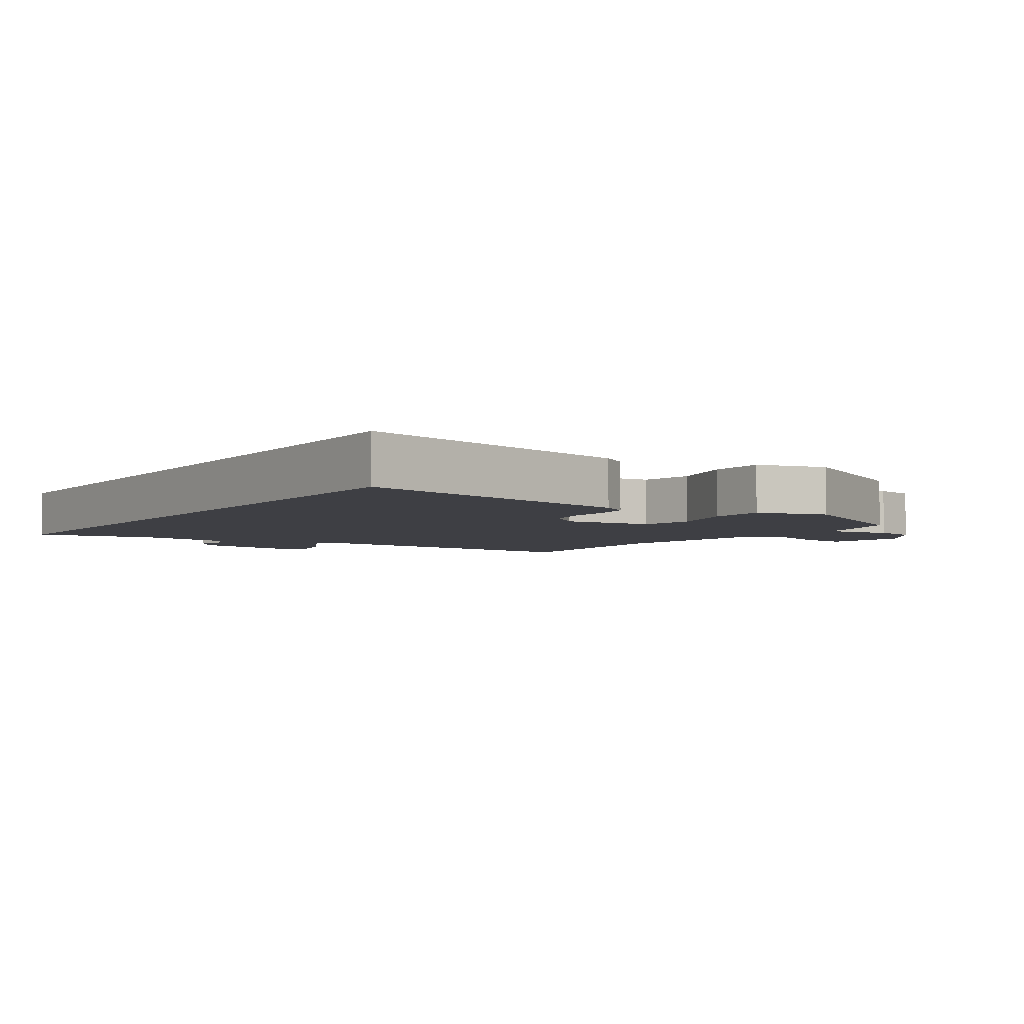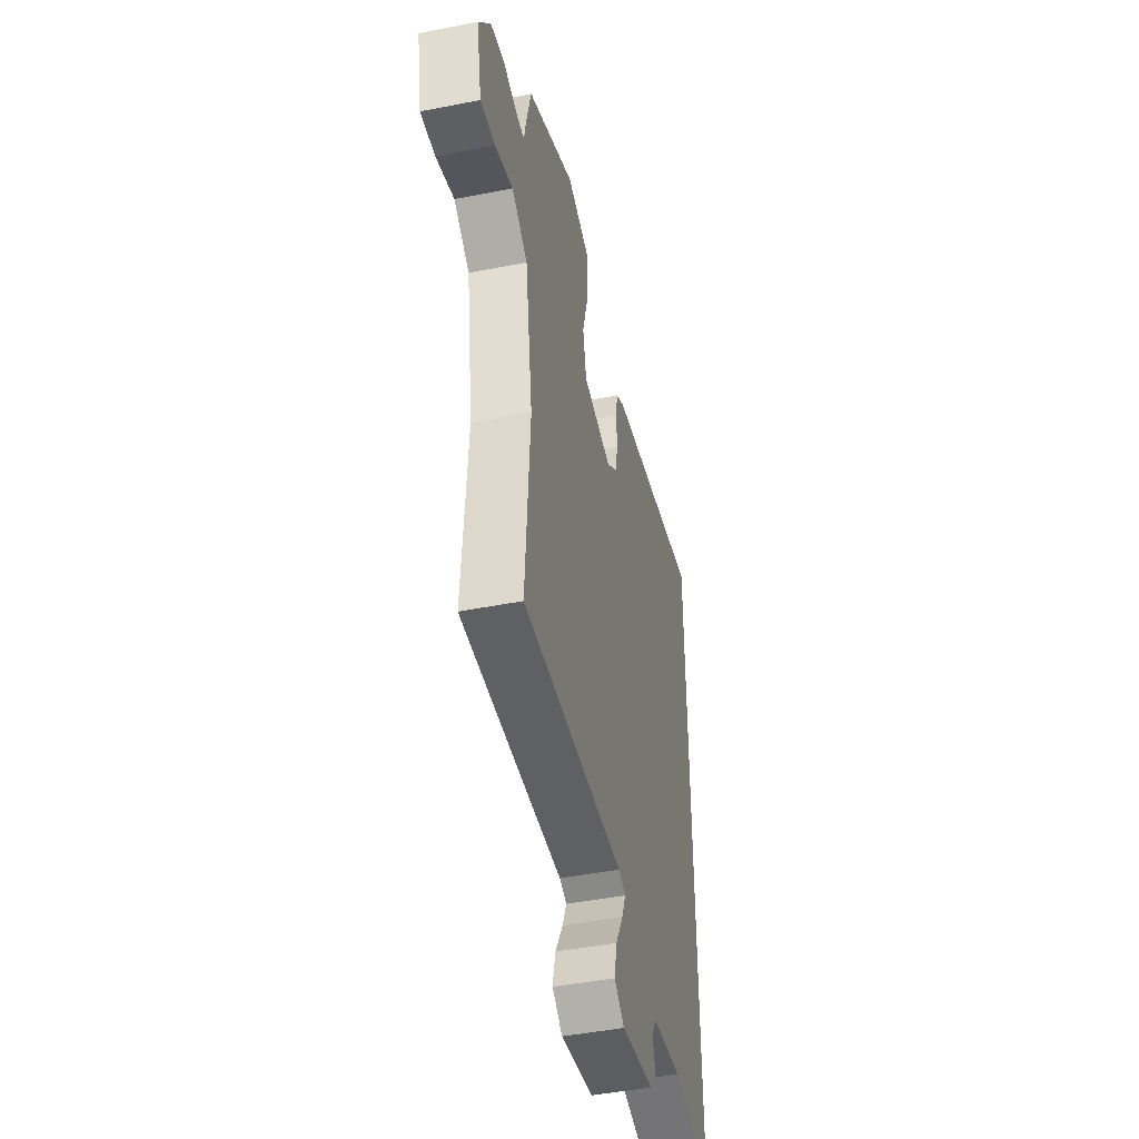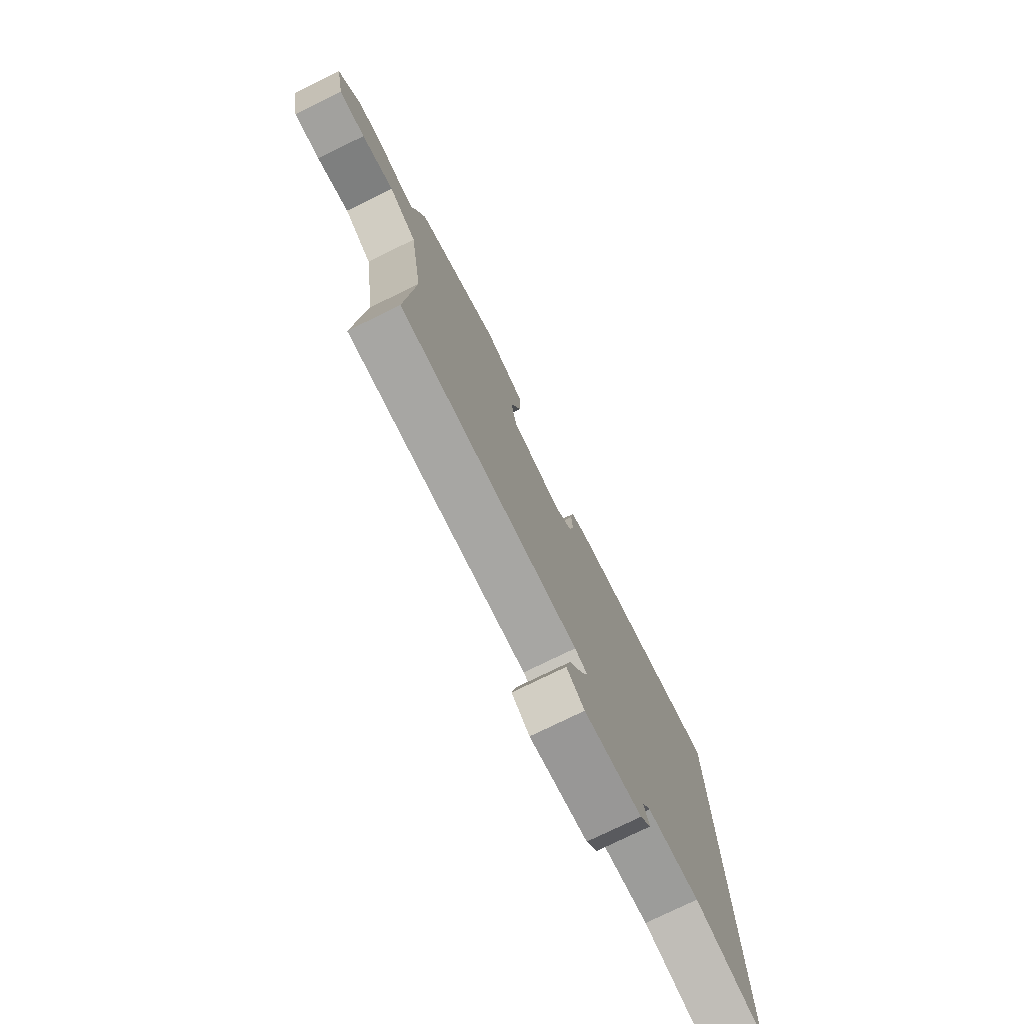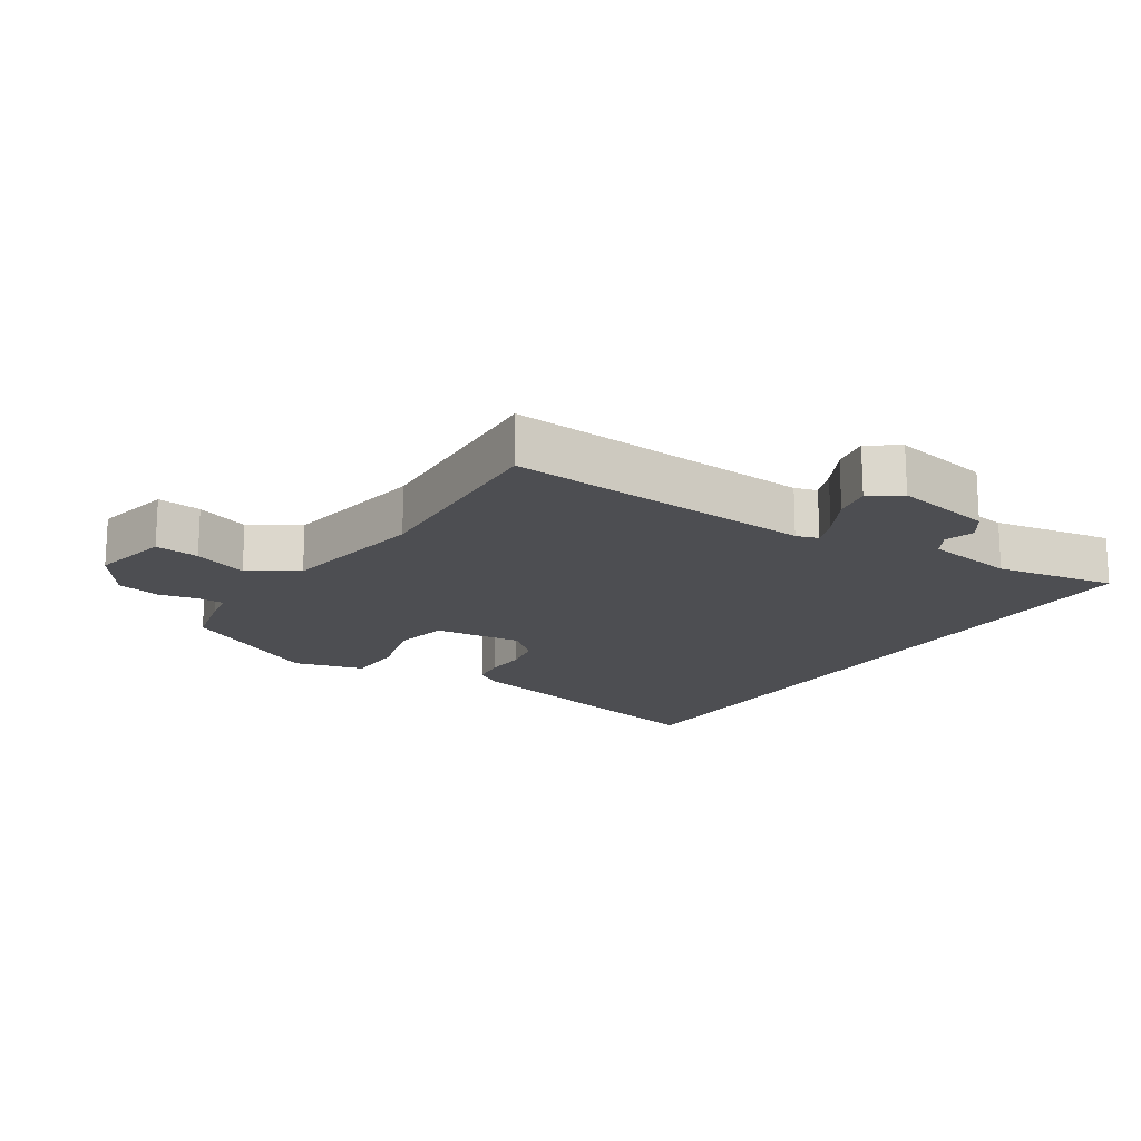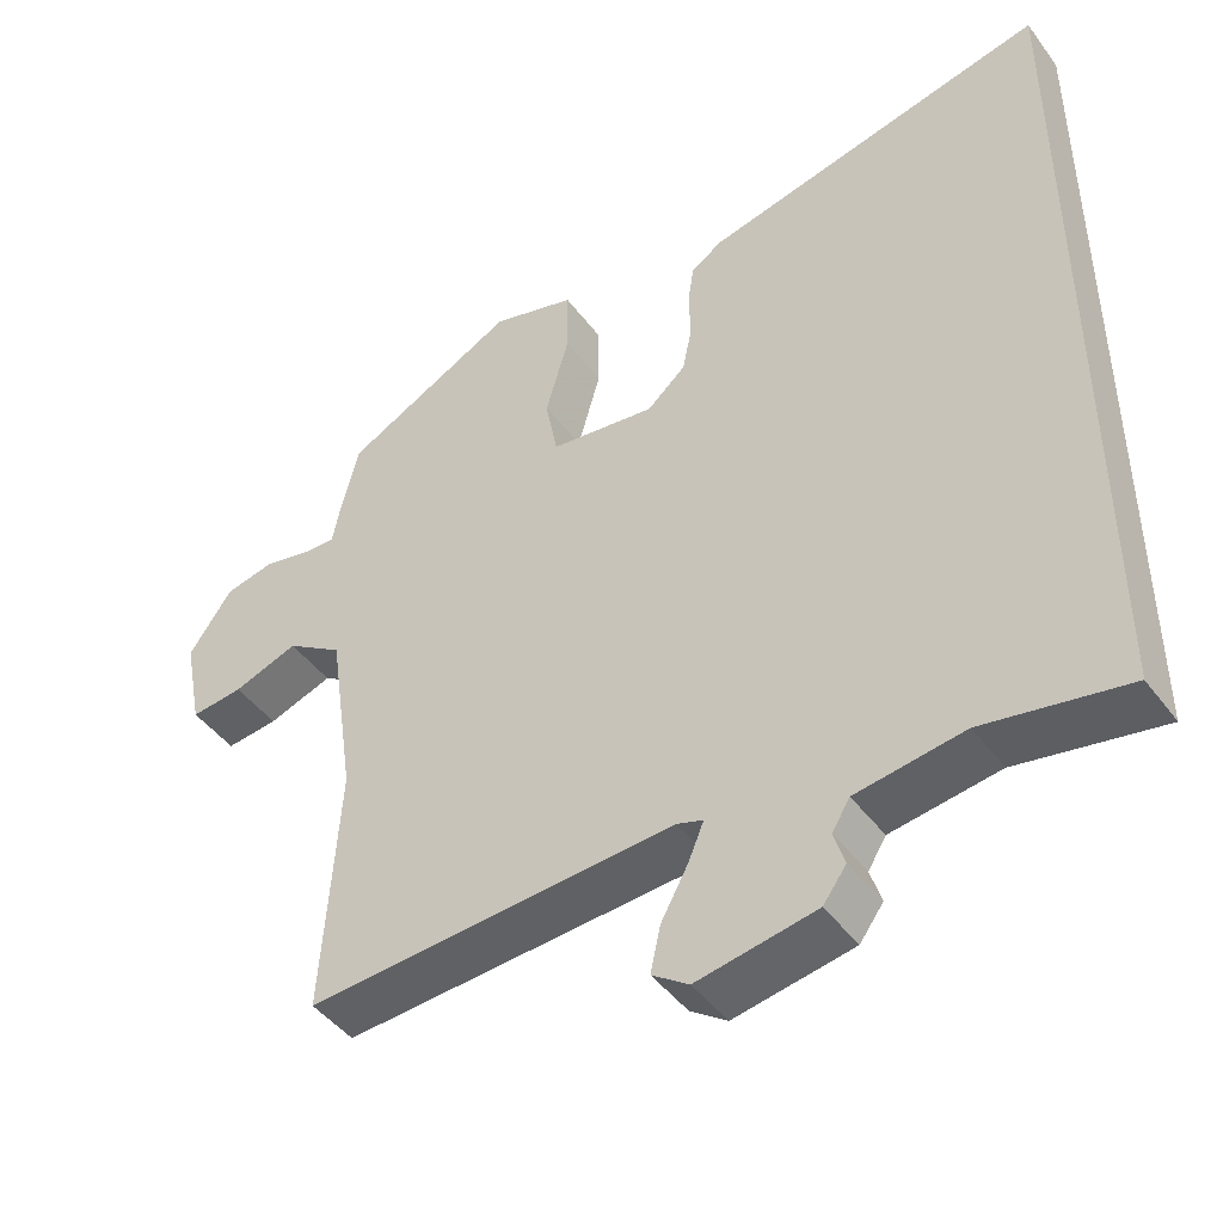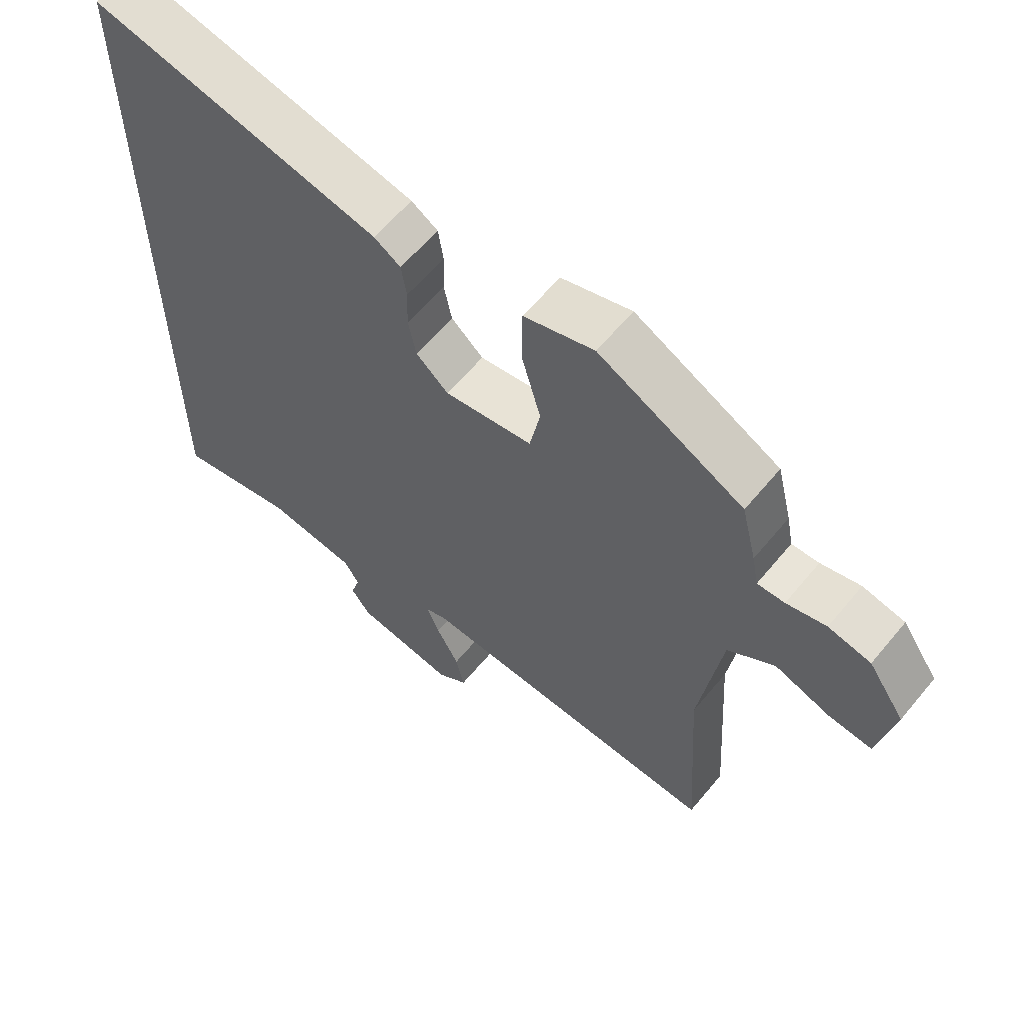
<metadata>
{"format":"obj","ext":"obj","renderer":"f3d","projection":"perspective","resolution":1024,"background":"white","views":[{"elev":-4.4,"azim":-34.3,"up":"+Y"},{"elev":-46.0,"azim":102.7,"up":"+Z"},{"elev":-77.0,"azim":116.0,"up":"+Z"},{"elev":-17.1,"azim":146.3,"up":"+Y"},{"elev":-45.3,"azim":-145.7,"up":"+Z"},{"elev":60.7,"azim":39.4,"up":"+Z"}]}
</metadata>
<code>
v 0.508 0.07 0.423
v 0.531 0.07 0.331
v 0.541 0.07 0.279
v 0.583 0.07 0.28
v 0.644 0.07 0.294
v 0.709 0.07 0.28
v 0.765 0.07 0.199
v 0.741 0.07 0.077
v 0.673 0.07 0.084
v 0.589 0.07 0.114
v 0.516 0.07 0.066
v 0.482 0.07 -0.164
v 0.503 0.07 -0.485
v 0.028 0.07 -0.457
v -0.006 0.07 -0.468
v 0.014 0.07 -0.516
v 0.049 0.07 -0.58
v 0.062 0.07 -0.639
v 0.015 0.07 -0.672
v -0.138 0.07 -0.645
v -0.168 0.07 -0.604
v -0.154 0.07 -0.559
v -0.177 0.07 -0.522
v -0.316 0.07 -0.502
v -0.5 0.07 -0.537
v -0.5 0.07 0.56
v -0.055 0.07 0.46
v -0.014 0.07 0.434
v -0.006 0.07 0.382
v -0.008 0.07 0.319
v 0.004 0.07 0.259
v 0.054 0.07 0.215
v 0.19 0.07 0.233
v 0.206 0.07 0.315
v 0.176 0.07 0.421
v 0.177 0.07 0.509
v 0.285 0.07 0.54
v 0.508 0 0.423
v 0.531 0 0.331
v 0.541 0 0.279
v 0.583 0 0.28
v 0.644 0 0.294
v 0.709 0 0.28
v 0.765 0 0.199
v 0.741 0 0.077
v 0.673 0 0.084
v 0.589 0 0.114
v 0.516 0 0.066
v 0.482 0 -0.164
v 0.503 0 -0.485
v 0.028 0 -0.457
v -0.006 0 -0.468
v 0.014 0 -0.516
v 0.049 0 -0.58
v 0.062 0 -0.639
v 0.015 0 -0.672
v -0.138 0 -0.645
v -0.168 0 -0.604
v -0.154 0 -0.559
v -0.177 0 -0.522
v -0.316 0 -0.502
v -0.5 0 -0.537
v -0.5 0 0.56
v -0.055 0 0.46
v -0.014 0 0.434
v -0.006 0 0.382
v -0.008 0 0.319
v 0.004 0 0.259
v 0.054 0 0.215
v 0.19 0 0.233
v 0.206 0 0.315
v 0.176 0 0.421
v 0.177 0 0.509
v 0.285 0 0.54
f 1 2 3
f 37 1 3
f 36 37 3
f 35 36 3
f 34 35 3
f 33 34 3
f 32 33 3 4
f 28 29 30
f 27 28 30
f 26 27 30
f 25 26 30
f 24 25 30
f 23 24 30 31
f 22 23 31 32
f 20 21 22
f 19 20 22
f 18 19 22
f 17 18 22
f 16 17 22
f 15 16 22
f 12 13 14
f 11 12 14 15
f 8 9 10
f 7 8 10
f 6 7 10
f 5 6 10
f 4 5 10
f 4 10 11
f 15 22 32
f 11 15 32
f 4 11 32
f 40 39 38
f 40 38 74
f 40 74 73
f 40 73 72
f 40 72 71
f 40 71 70
f 41 40 70 69
f 67 66 65
f 67 65 64
f 67 64 63
f 67 63 62
f 67 62 61
f 68 67 61 60
f 69 68 60 59
f 59 58 57
f 59 57 56
f 59 56 55
f 59 55 54
f 59 54 53
f 59 53 52
f 51 50 49
f 52 51 49 48
f 47 46 45
f 47 45 44
f 47 44 43
f 47 43 42
f 47 42 41
f 48 47 41
f 69 59 52
f 69 52 48
f 69 48 41
f 1 38 39 2
f 2 39 40 3
f 3 40 41 4
f 4 41 42 5
f 5 42 43 6
f 6 43 44 7
f 7 44 45 8
f 8 45 46 9
f 9 46 47 10
f 10 47 48 11
f 11 48 49 12
f 12 49 50 13
f 13 50 51 14
f 14 51 52 15
f 15 52 53 16
f 16 53 54 17
f 17 54 55 18
f 18 55 56 19
f 19 56 57 20
f 20 57 58 21
f 21 58 59 22
f 22 59 60 23
f 23 60 61 24
f 24 61 62 25
f 25 62 63 26
f 26 63 64 27
f 27 64 65 28
f 28 65 66 29
f 29 66 67 30
f 30 67 68 31
f 31 68 69 32
f 32 69 70 33
f 33 70 71 34
f 34 71 72 35
f 35 72 73 36
f 36 73 74 37
f 37 74 38 1

</code>
